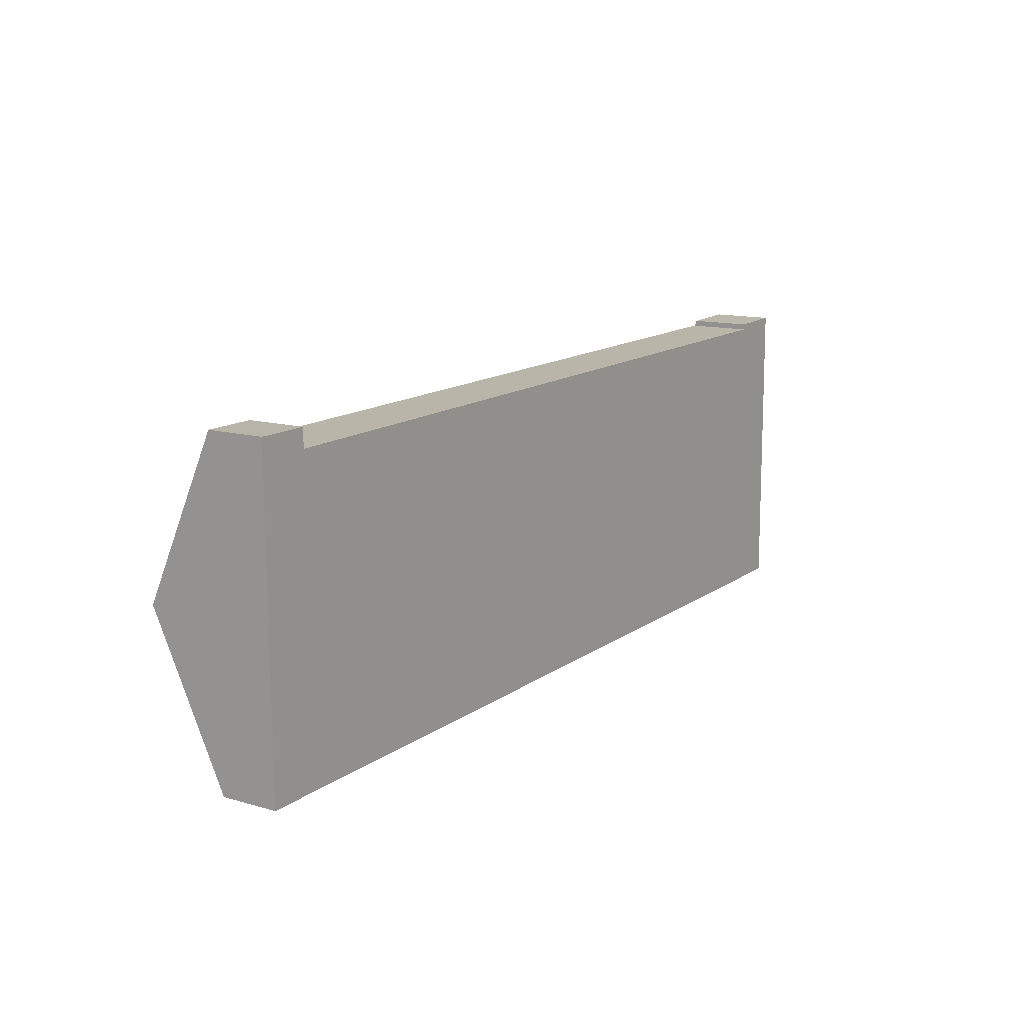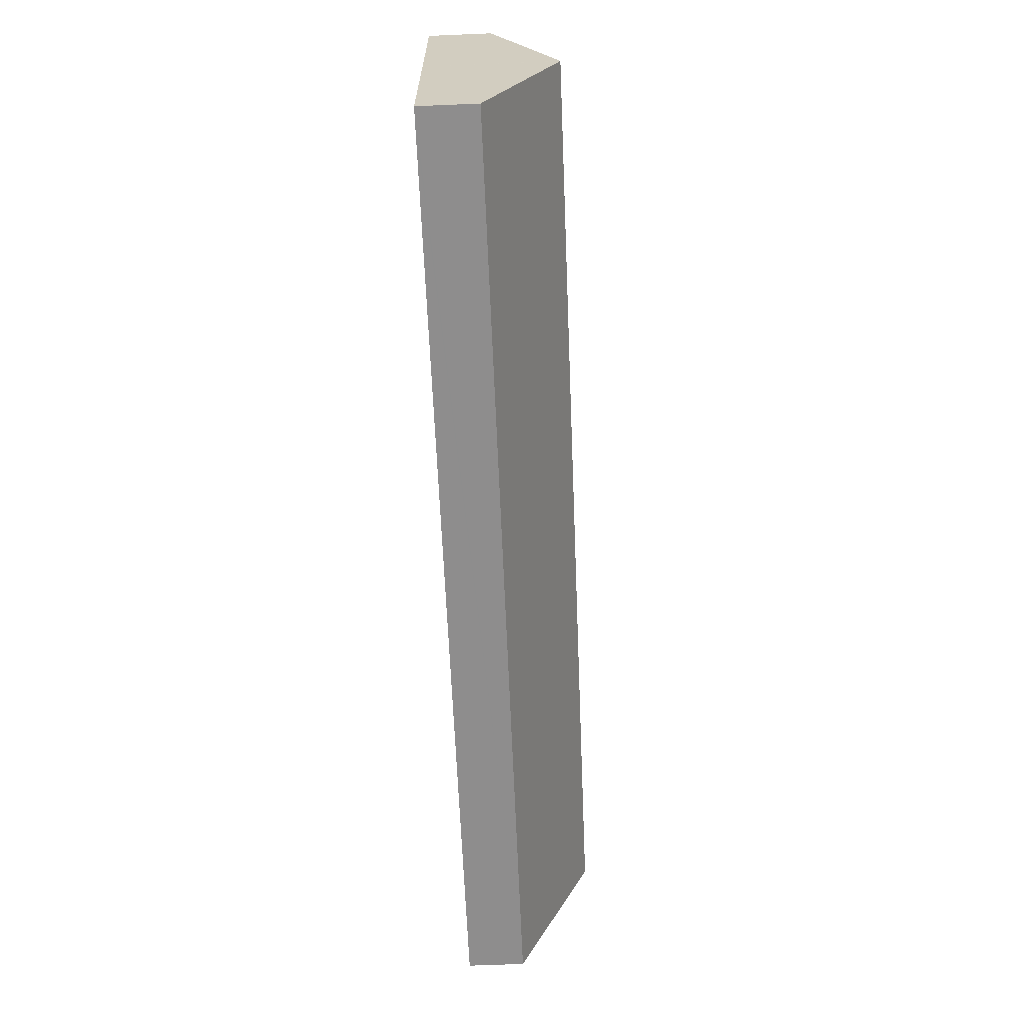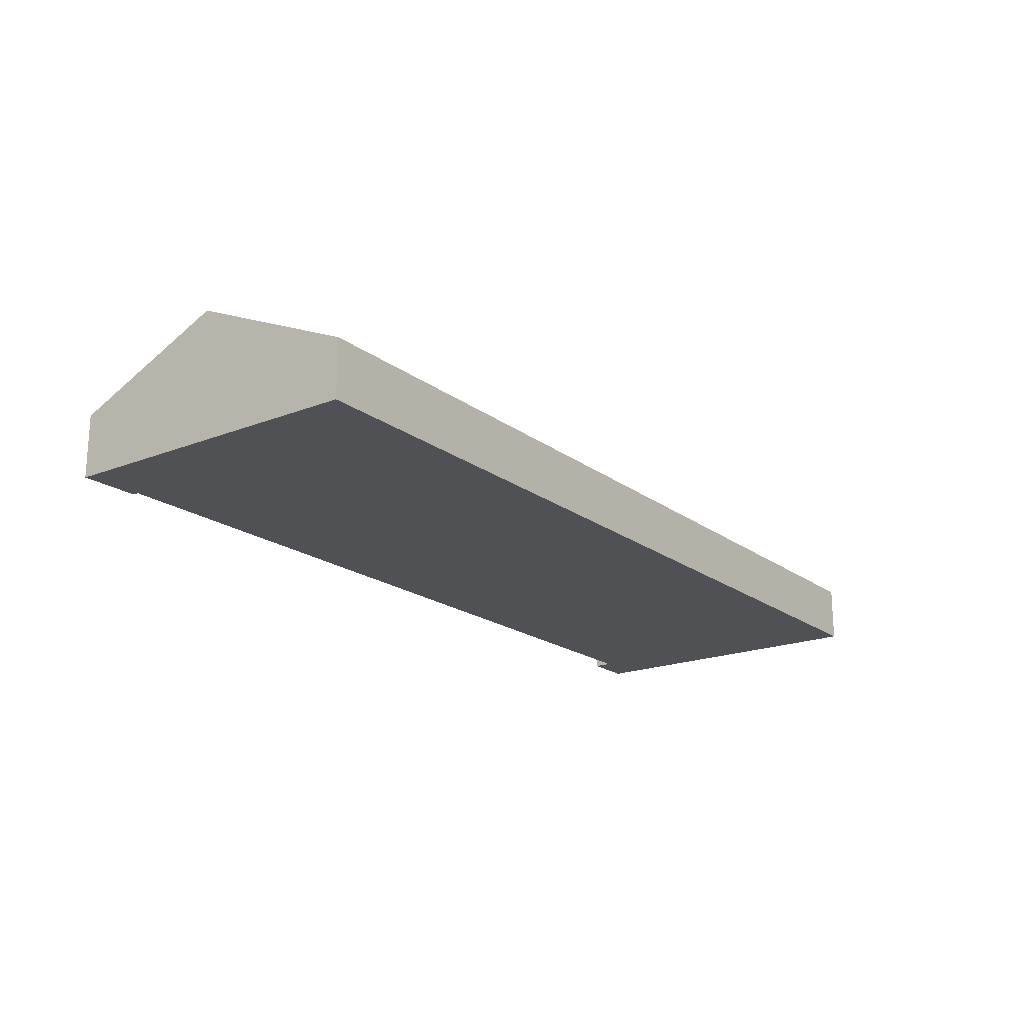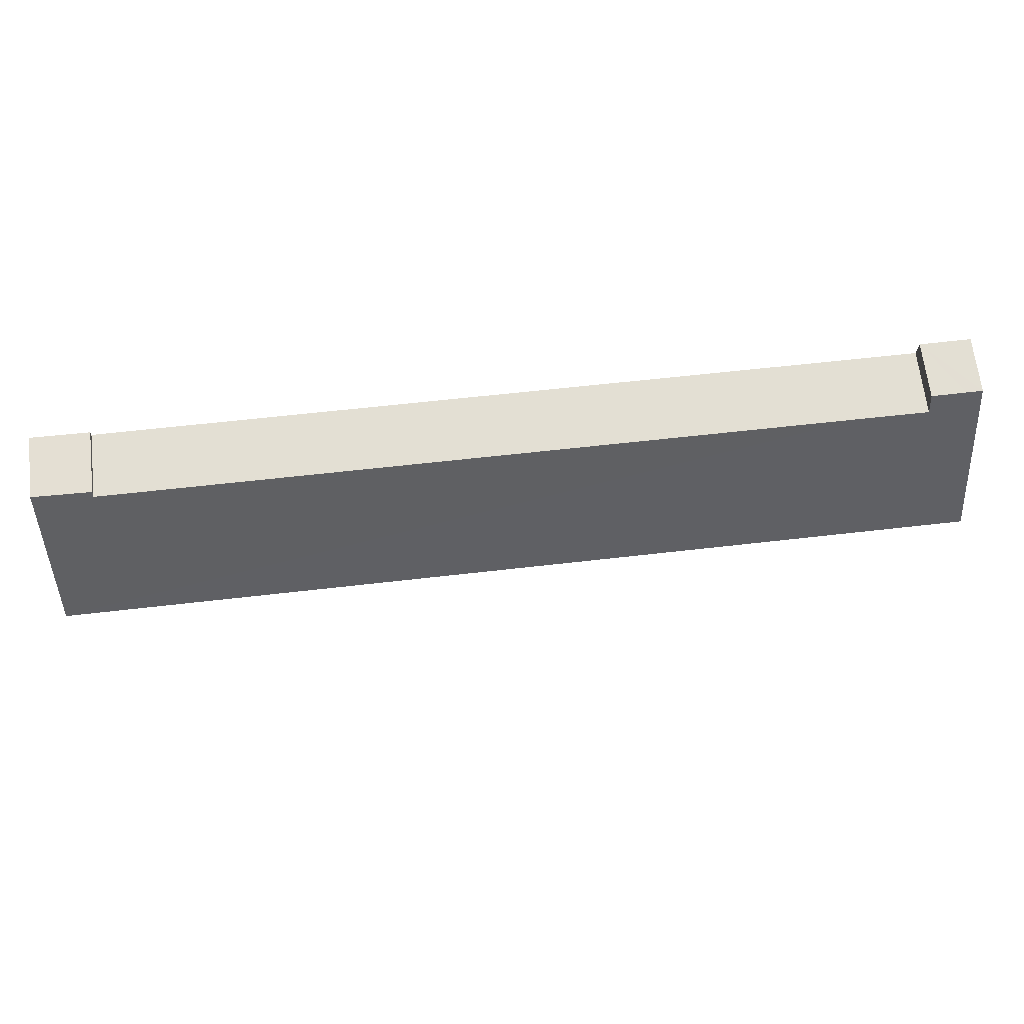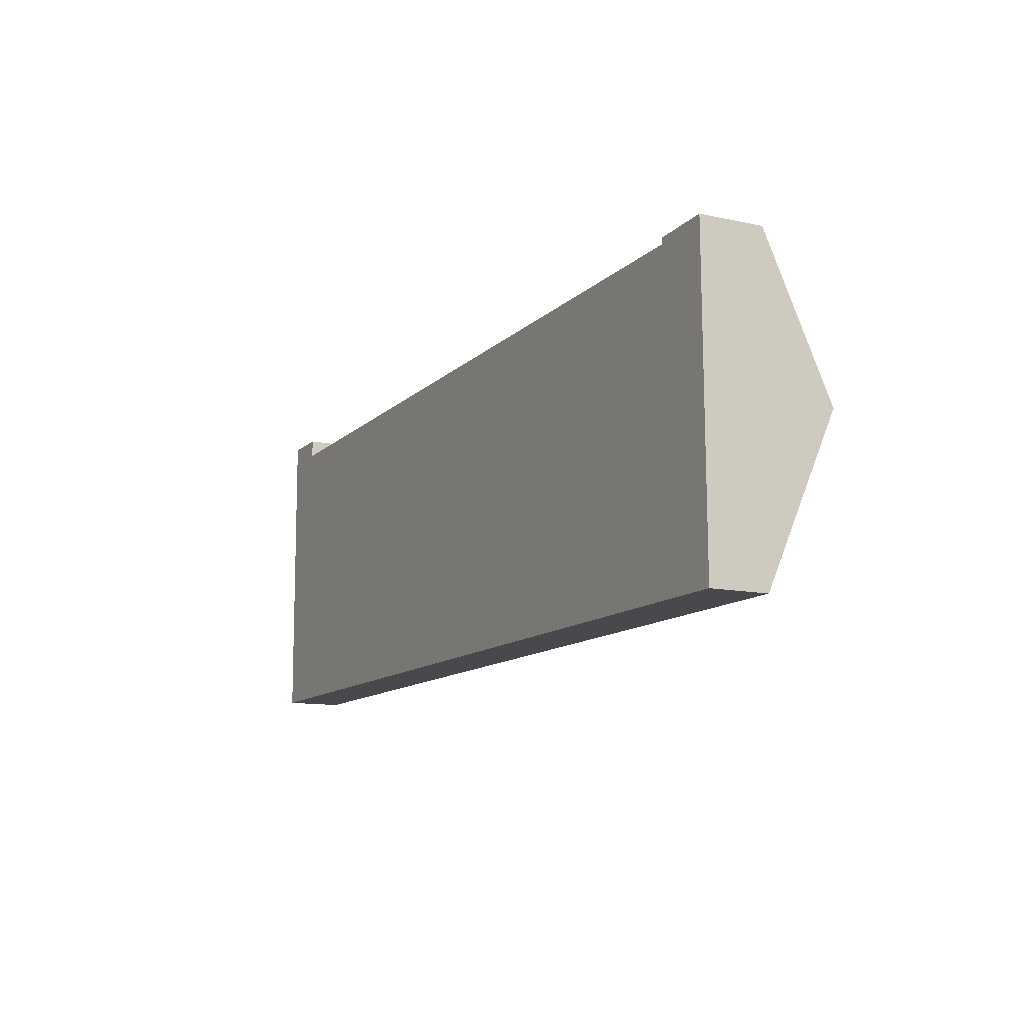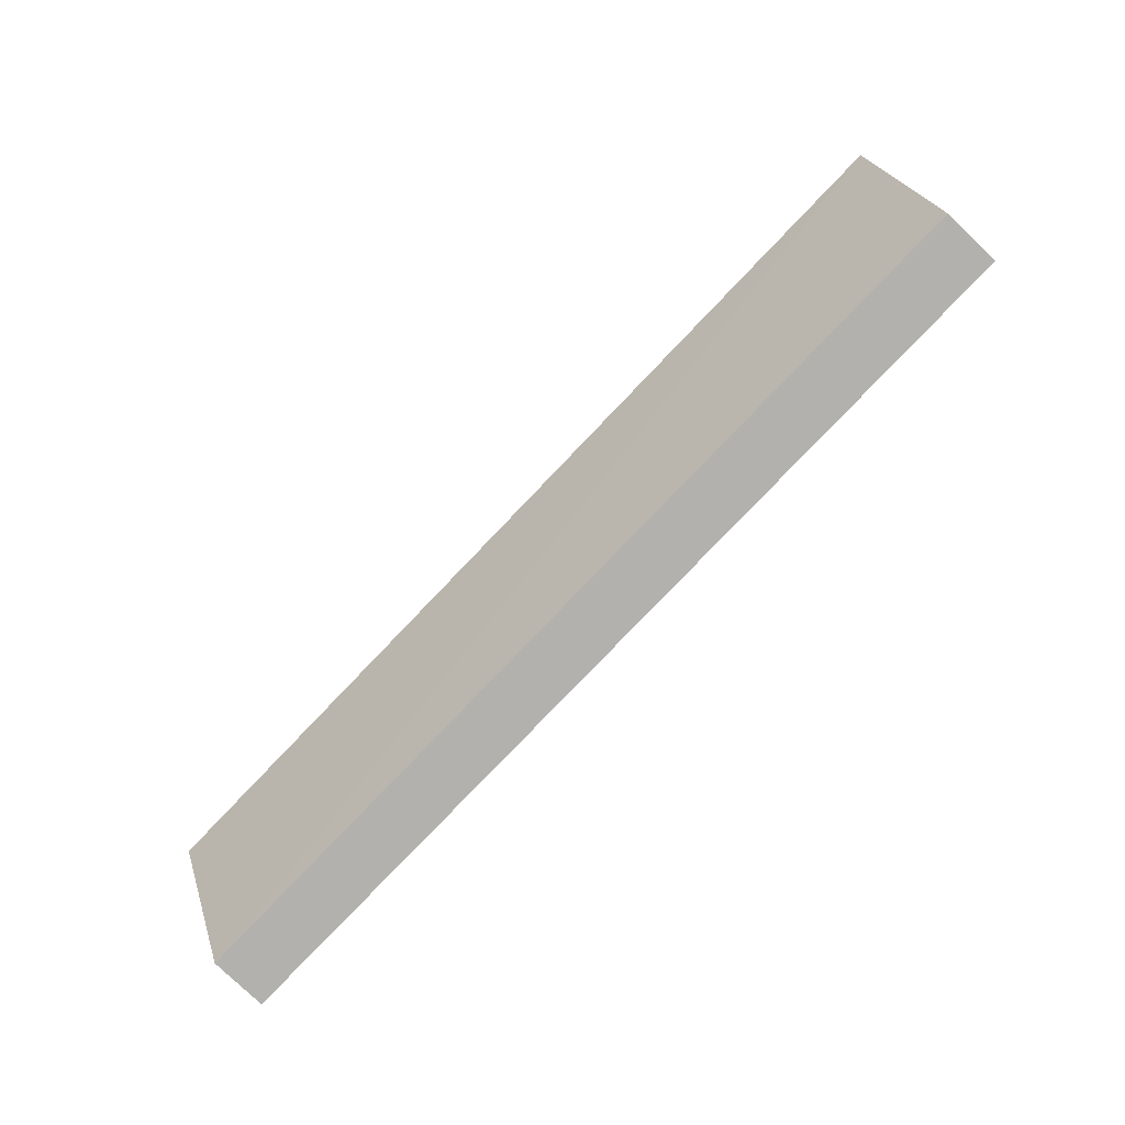
<metadata>
{"format":"obj","ext":"obj","renderer":"f3d","projection":"perspective","resolution":1024,"background":"white","views":[{"elev":13.0,"azim":-56.8,"up":"+Z"},{"elev":-64.3,"azim":92.4,"up":"+Z"},{"elev":-19.5,"azim":125.9,"up":"+Y"},{"elev":67.3,"azim":173.3,"up":"+Z"},{"elev":-11.8,"azim":62.6,"up":"+Z"},{"elev":-79.5,"azim":-133.7,"up":"+Z"}]}
</metadata>
<code>
v  0.033 3.866 -4.765
v  27.63 3.858 -4.453
v  27.63 3.866 -4.47
v  3.617 1.956 -0.512
v  1.535 1.959 -0.54
v  1.528 1.791 -0.169
v  1.525 1.711 0.011
v  0.479 1.708 0.003
v  0 1.707 1.045e-16
v  27.6 1.872 0.024
v  25.86 1.964 -0.208
v  25.86 1.886 -0.032
v  27.19 1.707 -9.342
v  27.66 1.706 -9.339
v  0.066 1.707 -9.53
v  0.033 3.858 -4.783
v  1.535 3.307e-17 -0.54
v  1.525 -6.736e-19 0.011
v  1.528 1.035e-17 -0.169
v  27.6 -1.47e-18 0.024
v  27.63 2.727e-16 -4.453
v  27.63 2.737e-16 -4.47
v  27.66 5.718e-16 -9.339
v  3.617 3.135e-17 -0.512
v  25.86 1.274e-17 -0.208
v  25.86 1.959e-18 -0.032
v  0.479 -1.837e-19 0.003
v  0 0 0
v  0.066 5.835e-16 -9.53
v  0.033 2.929e-16 -4.783
v  0.033 2.918e-16 -4.765
v  27.19 5.72e-16 -9.342
g defaultobject
f 1 2 3
f 2 1 4
f 4 1 5
f 5 1 6
f 6 1 7
f 7 1 8
f 8 1 9
f 10 11 12
f 11 2 4
f 2 11 10
f 13 3 14
f 3 13 1
f 1 13 15
f 1 15 16
f 6 17 5
f 17 6 7
f 17 7 18
f 17 18 19
f 20 2 10
f 2 20 21
f 2 21 3
f 3 21 14
f 14 21 22
f 14 22 23
f 17 4 5
f 4 17 24
f 4 24 11
f 11 24 25
f 26 10 12
f 10 26 20
f 8 18 7
f 18 8 9
f 18 9 27
f 27 9 28
f 25 12 11
f 12 25 26
f 29 16 15
f 16 29 30
f 16 30 1
f 1 30 9
f 9 30 31
f 9 31 28
f 23 13 14
f 13 23 15
f 15 23 32
f 15 32 29
f 25 29 32
f 29 25 24
f 29 24 17
f 29 17 19
f 29 19 18
f 29 18 27
f 29 27 28
f 29 28 31
f 22 32 23
f 32 22 21
f 32 21 20
f 32 20 26
f 32 26 25

</code>
